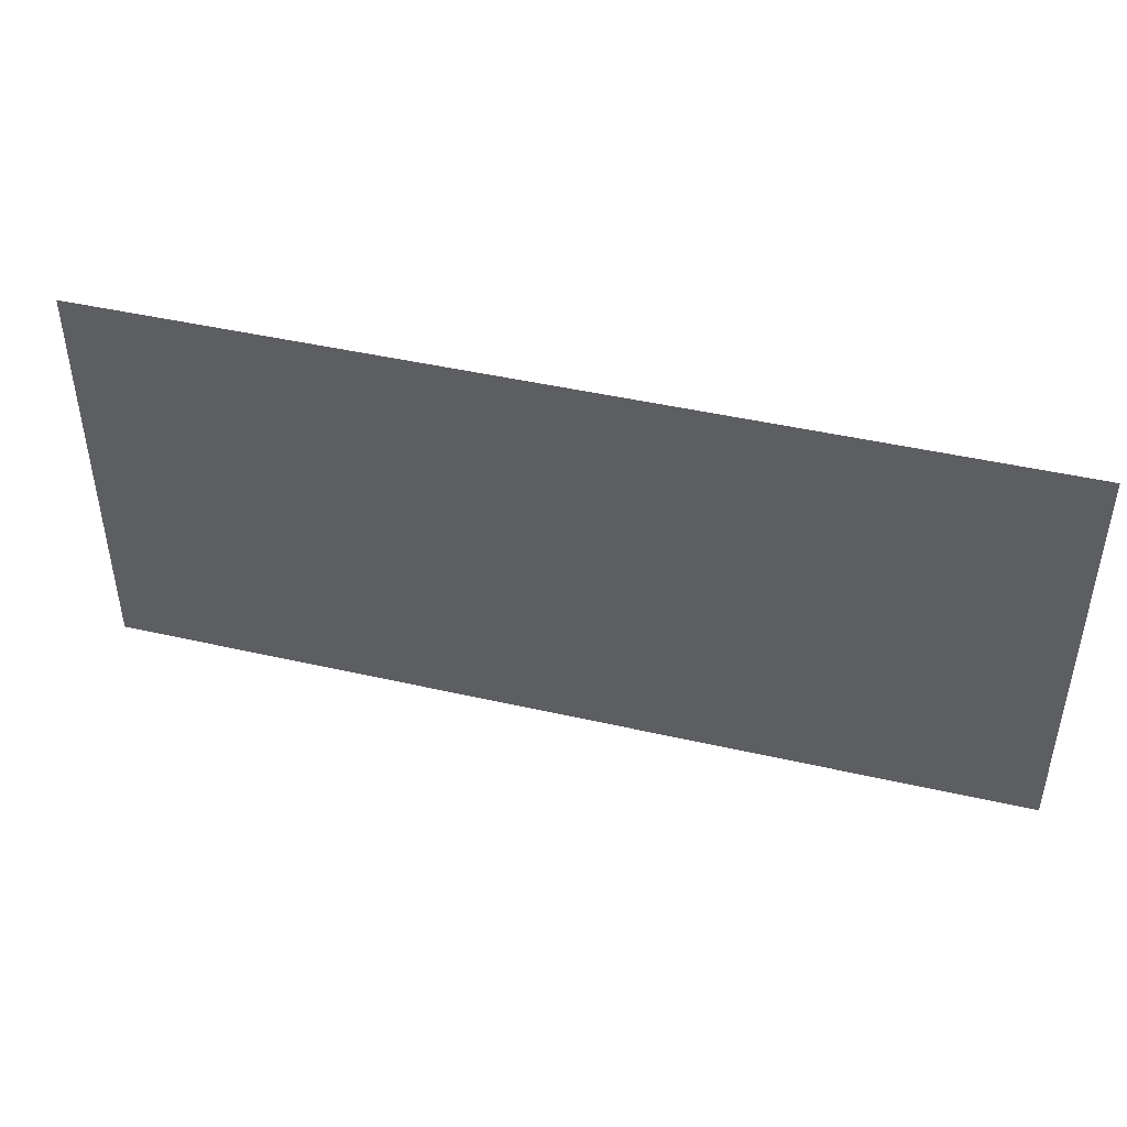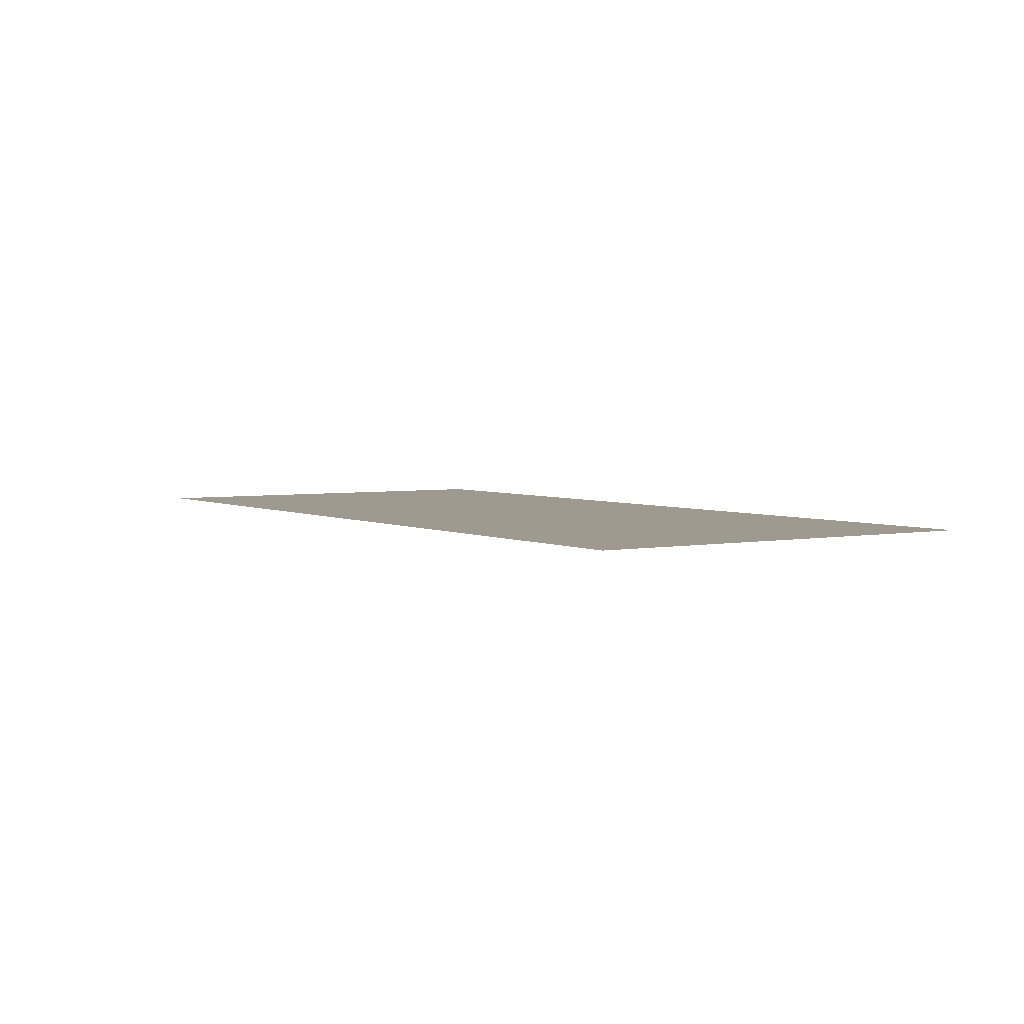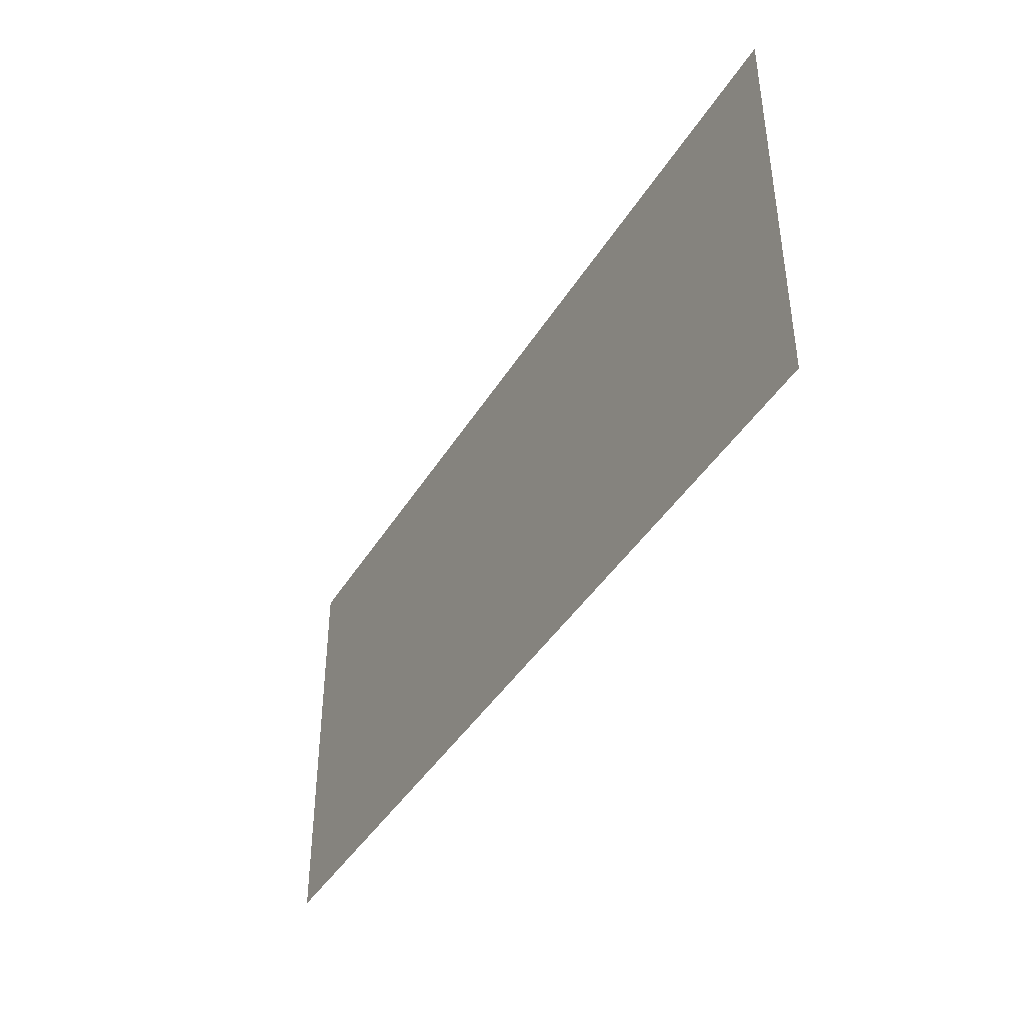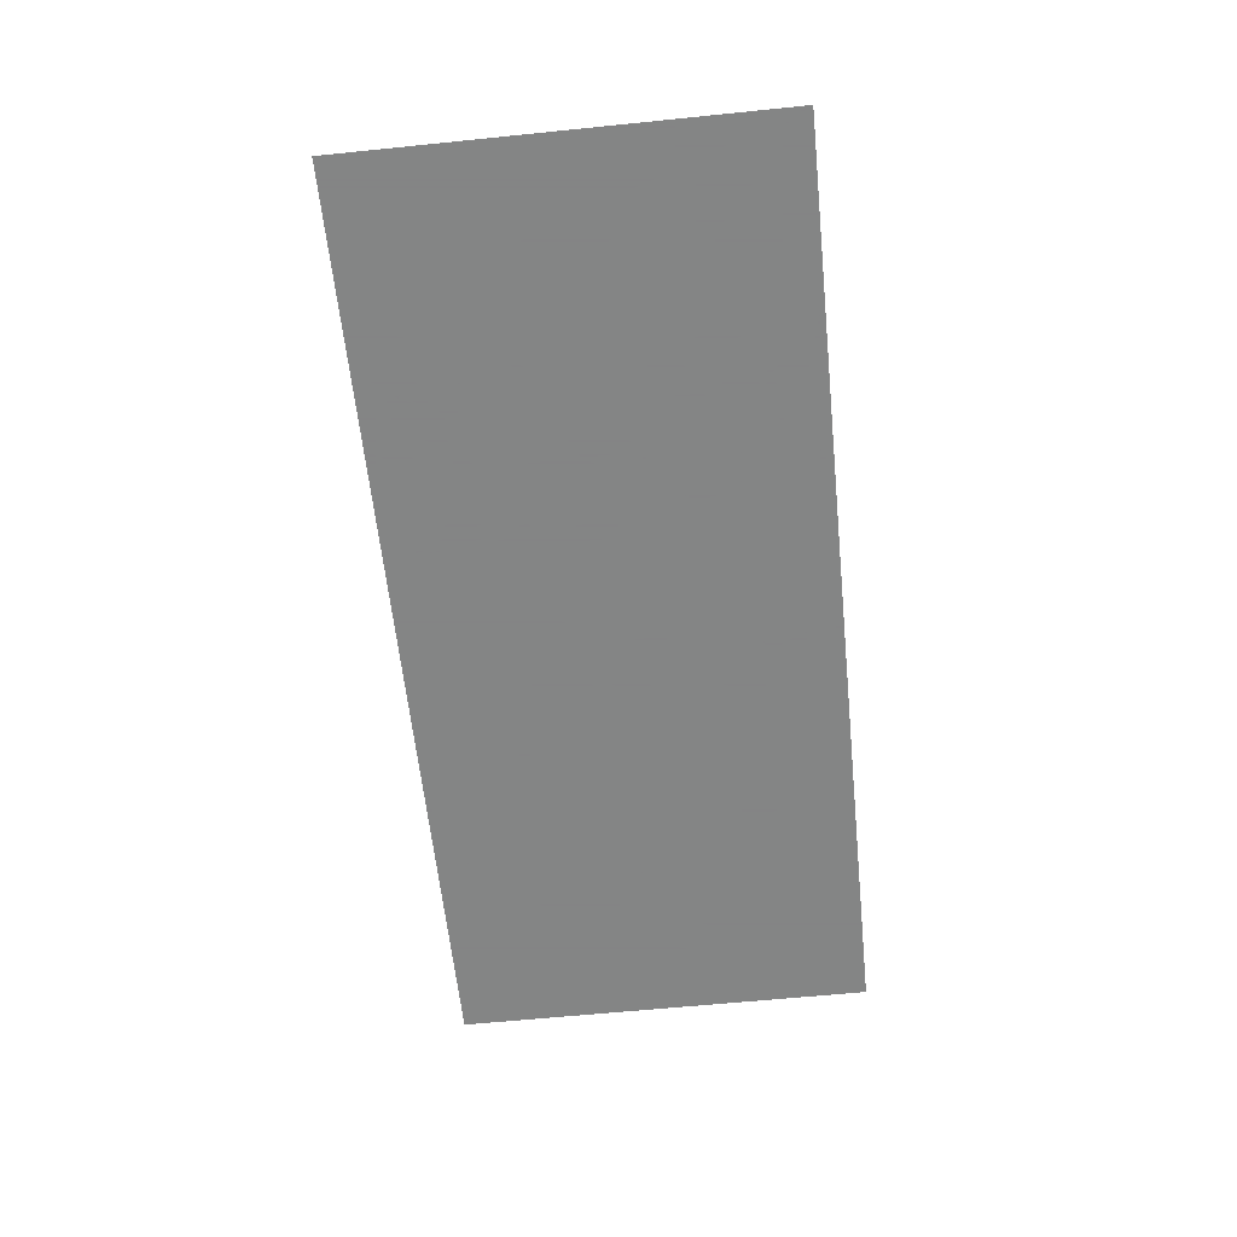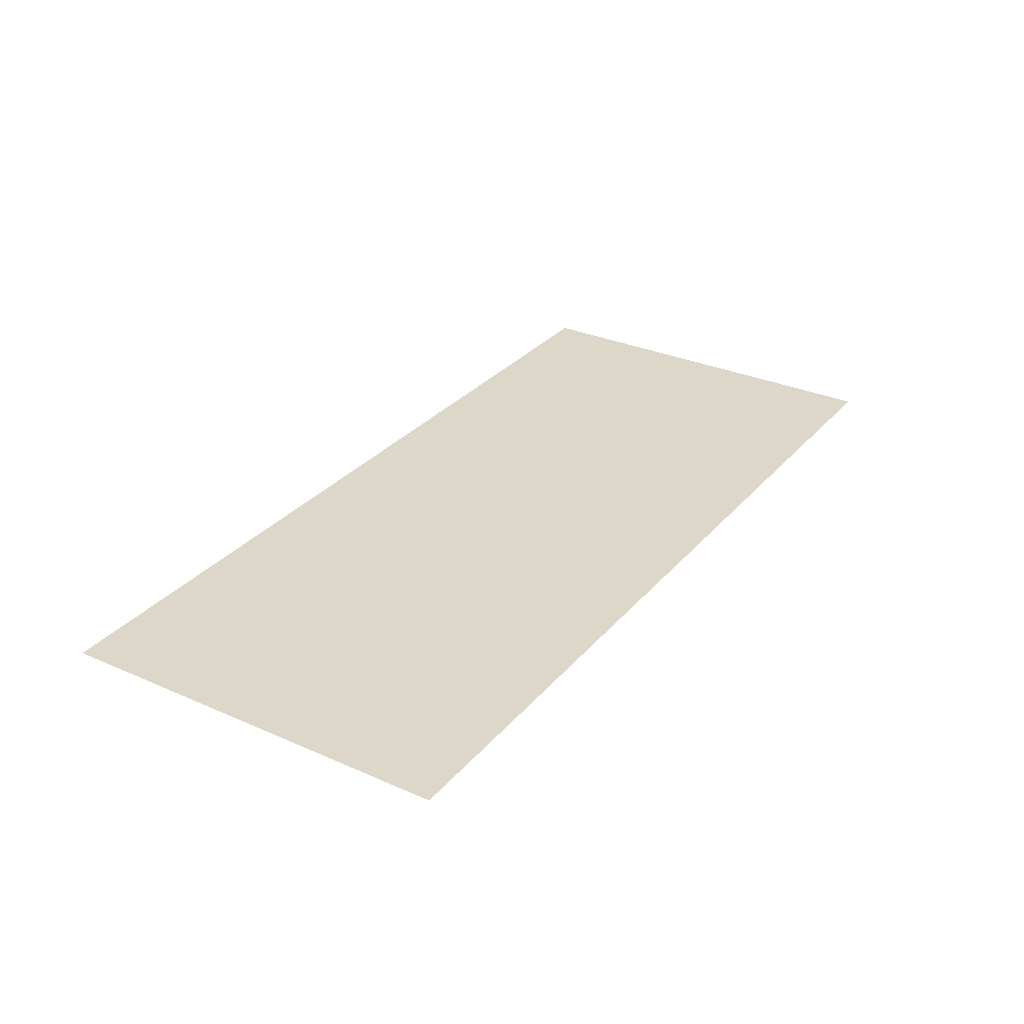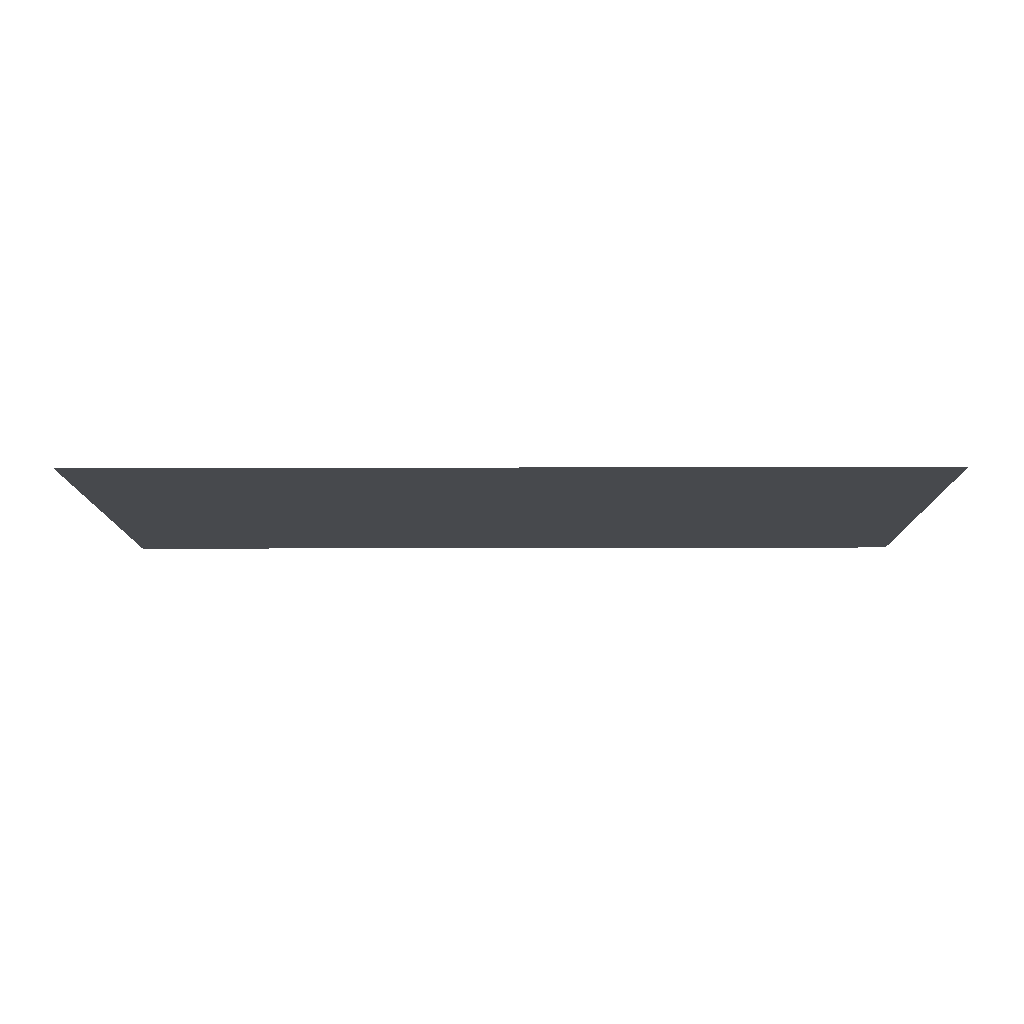
<metadata>
{"format":"obj","ext":"obj","renderer":"f3d","projection":"perspective","resolution":1024,"background":"white","views":[{"elev":44.9,"azim":14.9,"up":"+Z"},{"elev":3.7,"azim":-123.0,"up":"+Y"},{"elev":-41.5,"azim":61.2,"up":"+Z"},{"elev":-61.6,"azim":-84.1,"up":"+Y"},{"elev":30.3,"azim":-57.4,"up":"+Y"},{"elev":-12.4,"azim":0.5,"up":"+Y"}]}
</metadata>
<code>
v -0.4 -0.0125 0.00064
v -0.264 -0.0125 -0.12
v -0.2599 -0.0125 0.00064
v -0.4 -0.0125 0.00064
v -0.2677 -0.0125 -0.2407
v -0.264 -0.0125 -0.12
v -0.4 -0.0125 0.00064
v -0.4 -0.0125 -0.3614
v -0.2709 -0.0125 -0.3614
v -0.2677 -0.0125 -0.2407
v 0.4 -0.0125 0.00064
v 0.2222 -0.0125 0.00064
v 0.2332 -0.0125 -0.1199
v 0.4 -0.0125 0.00064
v 0.2332 -0.0125 -0.1199
v 0.2428 -0.0125 -0.2406
v 0.4 -0.0125 0.00064
v 0.2428 -0.0125 -0.2406
v 0.2513 -0.0125 -0.3614
v 0.4 -0.0125 -0.3614
v -0.2599 -0.0125 0.00064
v -0.1058 -0.0125 -0.006865
v -0.07438 -0.0125 0.00064
v -0.2599 -0.0125 0.00064
v -0.1456 -0.0125 -0.02825
v -0.1058 -0.0125 -0.006865
v -0.2599 -0.0125 0.00064
v -0.1869 -0.0125 -0.05045
v -0.1456 -0.0125 -0.02825
v -0.2599 -0.0125 0.00064
v -0.2273 -0.0125 -0.07215
v -0.1869 -0.0125 -0.05045
v -0.2599 -0.0125 0.00064
v -0.264 -0.0125 -0.12
v -0.228 -0.0125 -0.1176
v -0.2273 -0.0125 -0.07215
v 0.01247 -0.0125 0.00064
v 0.1297 -0.0125 -0.002815
v 0.1361 -0.0125 0.00064
v 0.01247 -0.0125 0.00064
v 0.07649 -0.0125 -0.03139
v 0.1297 -0.0125 -0.002815
v 0.01247 -0.0125 0.00064
v 0.03782 -0.0125 -0.05217
v 0.07649 -0.0125 -0.03139
v 0.01247 -0.0125 0.00064
v 0.0214 -0.0125 -0.1804
v 0.04061 -0.0125 -0.09567
v 0.03782 -0.0125 -0.05217
v 0.1711 -0.0125 -0.02553
v 0.2332 -0.0125 -0.1199
v 0.2222 -0.0125 0.00064
v 0.1694 -0.0125 0.00064
v 0.1711 -0.0125 -0.02553
v 0.1759 -0.0125 -0.1004
v 0.2332 -0.0125 -0.1199
v 0.1711 -0.0125 -0.02553
v 0.1324 -0.0125 -0.04632
v 0.1373 -0.0125 -0.1212
v 0.1759 -0.0125 -0.1004
v -0.1451 -0.0125 -0.07301
v -0.1456 -0.0125 -0.02825
v -0.1869 -0.0125 -0.05045
v -0.1877 -0.0125 -0.09588
v -0.1451 -0.0125 -0.07301
v -0.1877 -0.0125 -0.09588
v -0.189 -0.0125 -0.1741
v -0.1444 -0.0125 -0.1501
v -0.1451 -0.0125 -0.07301
v -0.1444 -0.0125 -0.1501
v -0.1046 -0.0125 -0.1287
v -0.1053 -0.0125 -0.05162
v 0.07928 -0.0125 -0.0749
v 0.1324 -0.0125 -0.04632
v 0.1297 -0.0125 -0.002815
v 0.07649 -0.0125 -0.03139
v 0.07928 -0.0125 -0.0749
v 0.08408 -0.0125 -0.1498
v 0.1373 -0.0125 -0.1212
v 0.1324 -0.0125 -0.04632
v 0.07928 -0.0125 -0.0749
v 0.04061 -0.0125 -0.09567
v 0.04541 -0.0125 -0.1706
v 0.08408 -0.0125 -0.1498
v 0.1787 -0.0125 -0.1439
v 0.2428 -0.0125 -0.2406
v 0.2332 -0.0125 -0.1199
v 0.1759 -0.0125 -0.1004
v 0.1787 -0.0125 -0.1439
v 0.1835 -0.0125 -0.2189
v 0.2428 -0.0125 -0.2406
v 0.1787 -0.0125 -0.1439
v 0.14 -0.0125 -0.1647
v 0.1448 -0.0125 -0.2397
v 0.1835 -0.0125 -0.2189
v 0.04541 -0.0125 -0.1706
v 0.04061 -0.0125 -0.09567
v 0.0214 -0.0125 -0.1804
v 0.053 -0.0125 -0.289
v 0.0482 -0.0125 -0.2141
v 0.0214 -0.0125 -0.1804
v 0.02872 -0.0125 -0.3614
v 0.0482 -0.0125 -0.2141
v 0.04541 -0.0125 -0.1706
v 0.0214 -0.0125 -0.1804
v 0.08687 -0.0125 -0.1933
v 0.14 -0.0125 -0.1647
v 0.1373 -0.0125 -0.1212
v 0.08408 -0.0125 -0.1498
v 0.08687 -0.0125 -0.1933
v 0.09168 -0.0125 -0.2682
v 0.1448 -0.0125 -0.2397
v 0.14 -0.0125 -0.1647
v 0.08687 -0.0125 -0.1933
v 0.0482 -0.0125 -0.2141
v 0.053 -0.0125 -0.289
v 0.09168 -0.0125 -0.2682
v -0.2294 -0.0125 -0.1958
v -0.189 -0.0125 -0.1741
v -0.1877 -0.0125 -0.09588
v -0.228 -0.0125 -0.1176
v -0.2294 -0.0125 -0.1958
v -0.228 -0.0125 -0.1176
v -0.264 -0.0125 -0.12
v -0.2677 -0.0125 -0.2407
v -0.2294 -0.0125 -0.1958
v -0.2677 -0.0125 -0.2407
v -0.2709 -0.0125 -0.3614
v -0.2302 -0.0125 -0.2412
v -0.1898 -0.0125 -0.2195
v -0.1439 -0.0125 -0.1949
v -0.1444 -0.0125 -0.1501
v -0.189 -0.0125 -0.1741
v -0.1898 -0.0125 -0.2195
v -0.1911 -0.0125 -0.2978
v -0.1432 -0.0125 -0.272
v -0.1439 -0.0125 -0.1949
v -0.1898 -0.0125 -0.2195
v -0.2302 -0.0125 -0.2412
v -0.2315 -0.0125 -0.3195
v -0.1911 -0.0125 -0.2978
v -0.1432 -0.0125 -0.272
v -0.1034 -0.0125 -0.2506
v -0.1041 -0.0125 -0.1735
v -0.1439 -0.0125 -0.1949
v -0.1432 -0.0125 -0.272
v -0.1911 -0.0125 -0.2978
v -0.1919 -0.0125 -0.3432
v -0.1427 -0.0125 -0.3167
v 0.1476 -0.0125 -0.2832
v 0.1448 -0.0125 -0.2397
v 0.09168 -0.0125 -0.2682
v 0.09446 -0.0125 -0.3117
v 0.1476 -0.0125 -0.2832
v 0.1524 -0.0125 -0.3581
v 0.1911 -0.0125 -0.3373
v 0.1863 -0.0125 -0.2624
v -0.2709 -0.0125 -0.3614
v -0.2315 -0.0125 -0.3195
v -0.2302 -0.0125 -0.2412
v -0.2709 -0.0125 -0.3614
v -0.2322 -0.0125 -0.3614
v -0.2315 -0.0125 -0.3195
v -0.07023 -0.0125 -0.3614
v -0.07438 -0.0125 0.00064
v -0.1058 -0.0125 -0.006865
v -0.1053 -0.0125 -0.05162
v -0.07023 -0.0125 -0.3614
v -0.1053 -0.0125 -0.05162
v -0.1046 -0.0125 -0.1287
v -0.07023 -0.0125 -0.3614
v -0.1046 -0.0125 -0.1287
v -0.1041 -0.0125 -0.1735
v -0.07023 -0.0125 -0.3614
v -0.1041 -0.0125 -0.1735
v -0.1034 -0.0125 -0.2506
v -0.07023 -0.0125 -0.3614
v -0.1034 -0.0125 -0.2506
v -0.1029 -0.0125 -0.2953
v -0.07023 -0.0125 -0.3614
v -0.1029 -0.0125 -0.2953
v -0.1427 -0.0125 -0.3167
v -0.07023 -0.0125 -0.3614
v -0.1427 -0.0125 -0.3167
v -0.1919 -0.0125 -0.3432
v -0.07023 -0.0125 -0.3614
v -0.1919 -0.0125 -0.3432
v -0.2259 -0.0125 -0.3614
v 0.02872 -0.0125 -0.3614
v 0.05579 -0.0125 -0.3325
v 0.053 -0.0125 -0.289
v 0.02872 -0.0125 -0.3614
v 0.09446 -0.0125 -0.3117
v 0.05579 -0.0125 -0.3325
v 0.02872 -0.0125 -0.3614
v 0.1524 -0.0125 -0.3581
v 0.1476 -0.0125 -0.2832
v 0.09446 -0.0125 -0.3117
v 0.02872 -0.0125 -0.3614
v 0.1527 -0.0125 -0.3614
v 0.1524 -0.0125 -0.3581
v 0.2513 -0.0125 -0.3614
v 0.2428 -0.0125 -0.2406
v 0.1835 -0.0125 -0.2189
v 0.1863 -0.0125 -0.2624
v 0.2513 -0.0125 -0.3614
v 0.1863 -0.0125 -0.2624
v 0.1911 -0.0125 -0.3373
v 0.2513 -0.0125 -0.3614
v 0.1911 -0.0125 -0.3373
v 0.1926 -0.0125 -0.3614
v -0.1058 -0.0125 -0.006865
v -0.1456 -0.0125 -0.02825
v -0.1451 -0.0125 -0.07301
v -0.1053 -0.0125 -0.05162
v 0.07649 -0.0125 -0.03139
v 0.03782 -0.0125 -0.05217
v 0.04061 -0.0125 -0.09567
v 0.07928 -0.0125 -0.0749
v 0.1324 -0.0125 -0.04632
v 0.1361 -0.0125 0.00064
v 0.1297 -0.0125 -0.002815
v 0.1324 -0.0125 -0.04632
v 0.1711 -0.0125 -0.02553
v 0.1694 -0.0125 0.00064
v 0.1361 -0.0125 0.00064
v -0.1869 -0.0125 -0.05045
v -0.2273 -0.0125 -0.07215
v -0.228 -0.0125 -0.1176
v -0.1877 -0.0125 -0.09588
v 0.1759 -0.0125 -0.1004
v 0.1373 -0.0125 -0.1212
v 0.14 -0.0125 -0.1647
v 0.1787 -0.0125 -0.1439
v -0.1046 -0.0125 -0.1287
v -0.1444 -0.0125 -0.1501
v -0.1439 -0.0125 -0.1949
v -0.1041 -0.0125 -0.1735
v 0.08408 -0.0125 -0.1498
v 0.04541 -0.0125 -0.1706
v 0.0482 -0.0125 -0.2141
v 0.08687 -0.0125 -0.1933
v -0.189 -0.0125 -0.1741
v -0.2294 -0.0125 -0.1958
v -0.2302 -0.0125 -0.2412
v -0.1898 -0.0125 -0.2195
v 0.1835 -0.0125 -0.2189
v 0.1448 -0.0125 -0.2397
v 0.1476 -0.0125 -0.2832
v 0.1863 -0.0125 -0.2624
v -0.1034 -0.0125 -0.2506
v -0.1432 -0.0125 -0.272
v -0.1427 -0.0125 -0.3167
v -0.1029 -0.0125 -0.2953
v 0.09168 -0.0125 -0.2682
v 0.053 -0.0125 -0.289
v 0.05579 -0.0125 -0.3325
v 0.09446 -0.0125 -0.3117
v -0.1911 -0.0125 -0.2978
v -0.2315 -0.0125 -0.3195
v -0.2322 -0.0125 -0.3614
v -0.2259 -0.0125 -0.3614
v -0.1911 -0.0125 -0.2978
v -0.2259 -0.0125 -0.3614
v -0.1919 -0.0125 -0.3432
v 0.1911 -0.0125 -0.3373
v 0.1524 -0.0125 -0.3581
v 0.1527 -0.0125 -0.3614
v 0.1926 -0.0125 -0.3614
v -0.07023 -0.0125 -0.3614
v 0.0214 -0.0125 -0.1804
v 0.01247 -0.0125 0.00064
v -0.07438 -0.0125 0.00064
v -0.07023 -0.0125 -0.3614
v 0.02872 -0.0125 -0.3614
v 0.0214 -0.0125 -0.1804
g mesh7289067
f 1 2 3
f 4 5 6
f 7 8 9
f 9 10 7
f 11 12 13
f 14 15 16
f 17 18 19
f 19 20 17
f 21 22 23
f 24 25 26
f 27 28 29
f 30 31 32
f 33 34 35
f 35 36 33
f 37 38 39
f 40 41 42
f 43 44 45
f 46 47 48
f 48 49 46
f 50 51 52
f 52 53 50
f 54 55 56
f 57 58 59
f 59 60 57
f 61 62 63
f 63 64 61
f 65 66 67
f 67 68 65
f 69 70 71
f 71 72 69
f 73 74 75
f 75 76 73
f 77 78 79
f 79 80 77
f 81 82 83
f 83 84 81
f 85 86 87
f 87 88 85
f 89 90 91
f 92 93 94
f 94 95 92
f 96 97 98
f 99 100 101
f 101 102 99
f 103 104 105
f 106 107 108
f 108 109 106
f 110 111 112
f 112 113 110
f 114 115 116
f 116 117 114
f 118 119 120
f 120 121 118
f 122 123 124
f 124 125 122
f 126 127 128
f 128 129 126
f 130 131 132
f 132 133 130
f 134 135 136
f 136 137 134
f 138 139 140
f 140 141 138
f 142 143 144
f 144 145 142
f 146 147 148
f 148 149 146
f 150 151 152
f 152 153 150
f 154 155 156
f 156 157 154
f 158 159 160
f 161 162 163
f 164 165 166
f 166 167 164
f 168 169 170
f 171 172 173
f 174 175 176
f 177 178 179
f 180 181 182
f 183 184 185
f 186 187 188
f 189 190 191
f 192 193 194
f 195 196 197
f 197 198 195
f 199 200 201
f 202 203 204
f 204 205 202
f 206 207 208
f 209 210 211
f 212 213 214
f 214 215 212
f 216 217 218
f 218 219 216
f 220 221 222
f 223 224 225
f 225 226 223
f 227 228 229
f 229 230 227
f 231 232 233
f 233 234 231
f 235 236 237
f 237 238 235
f 239 240 241
f 241 242 239
f 243 244 245
f 245 246 243
f 247 248 249
f 249 250 247
f 251 252 253
f 253 254 251
f 255 256 257
f 257 258 255
f 259 260 261
f 261 262 259
f 263 264 265
f 266 267 268
f 268 269 266
f 270 271 272
f 272 273 270
f 274 275 276

</code>
